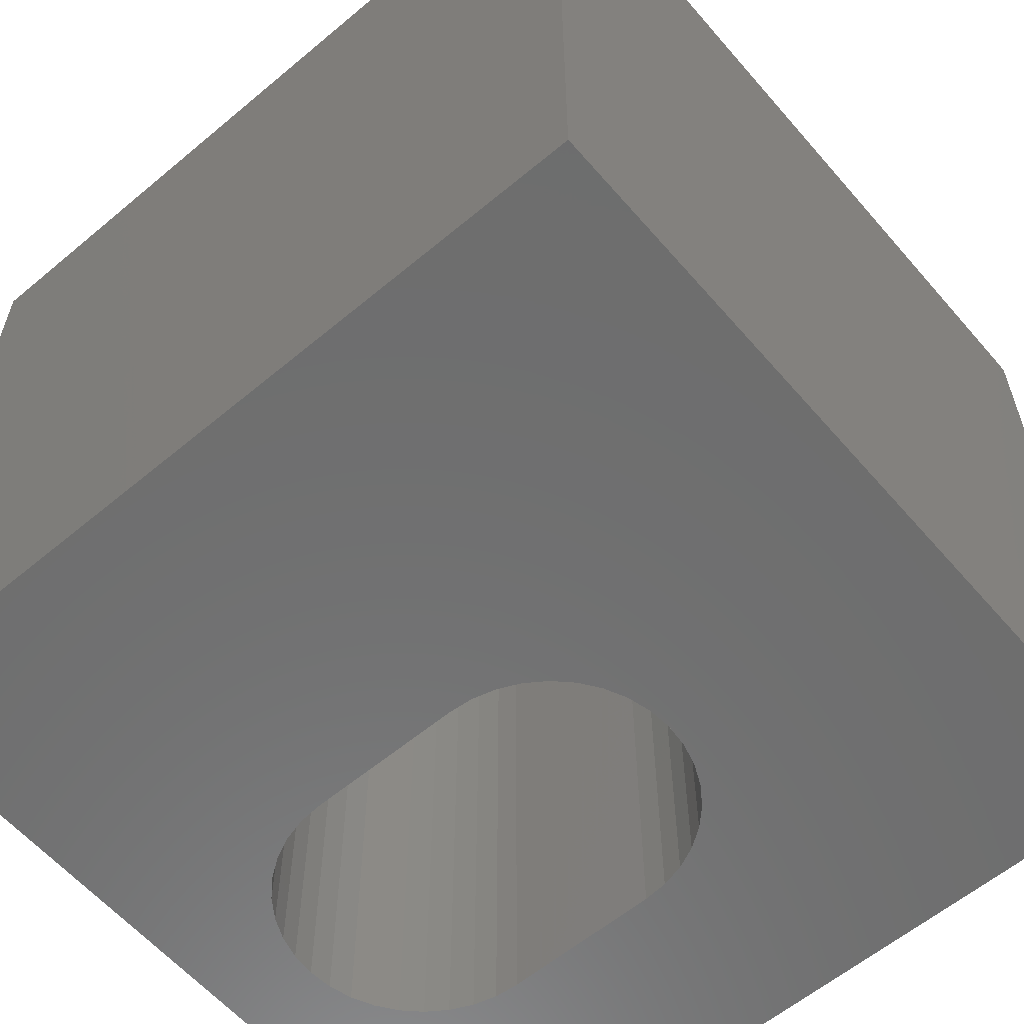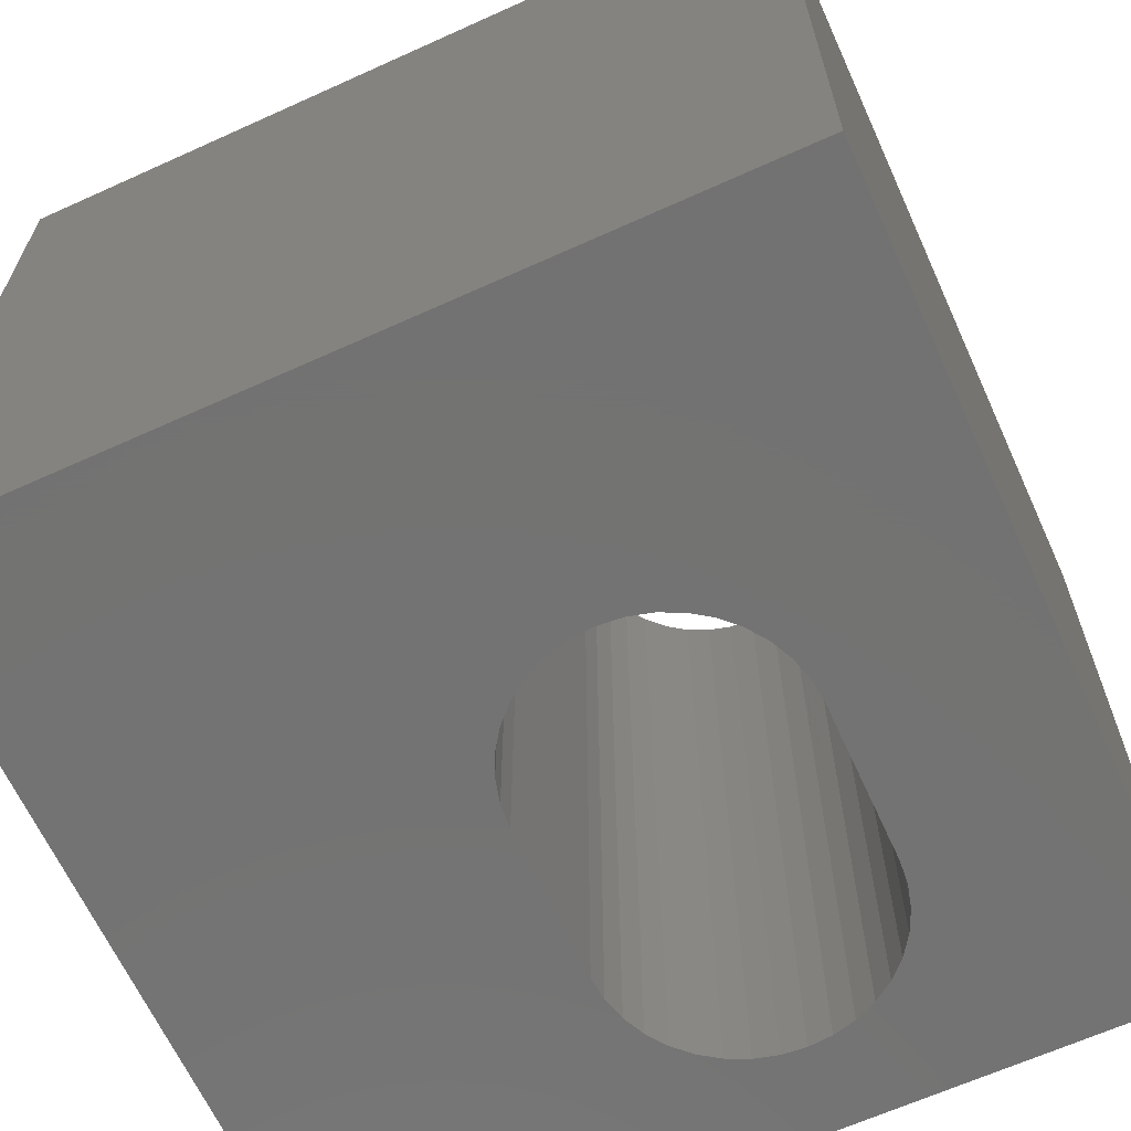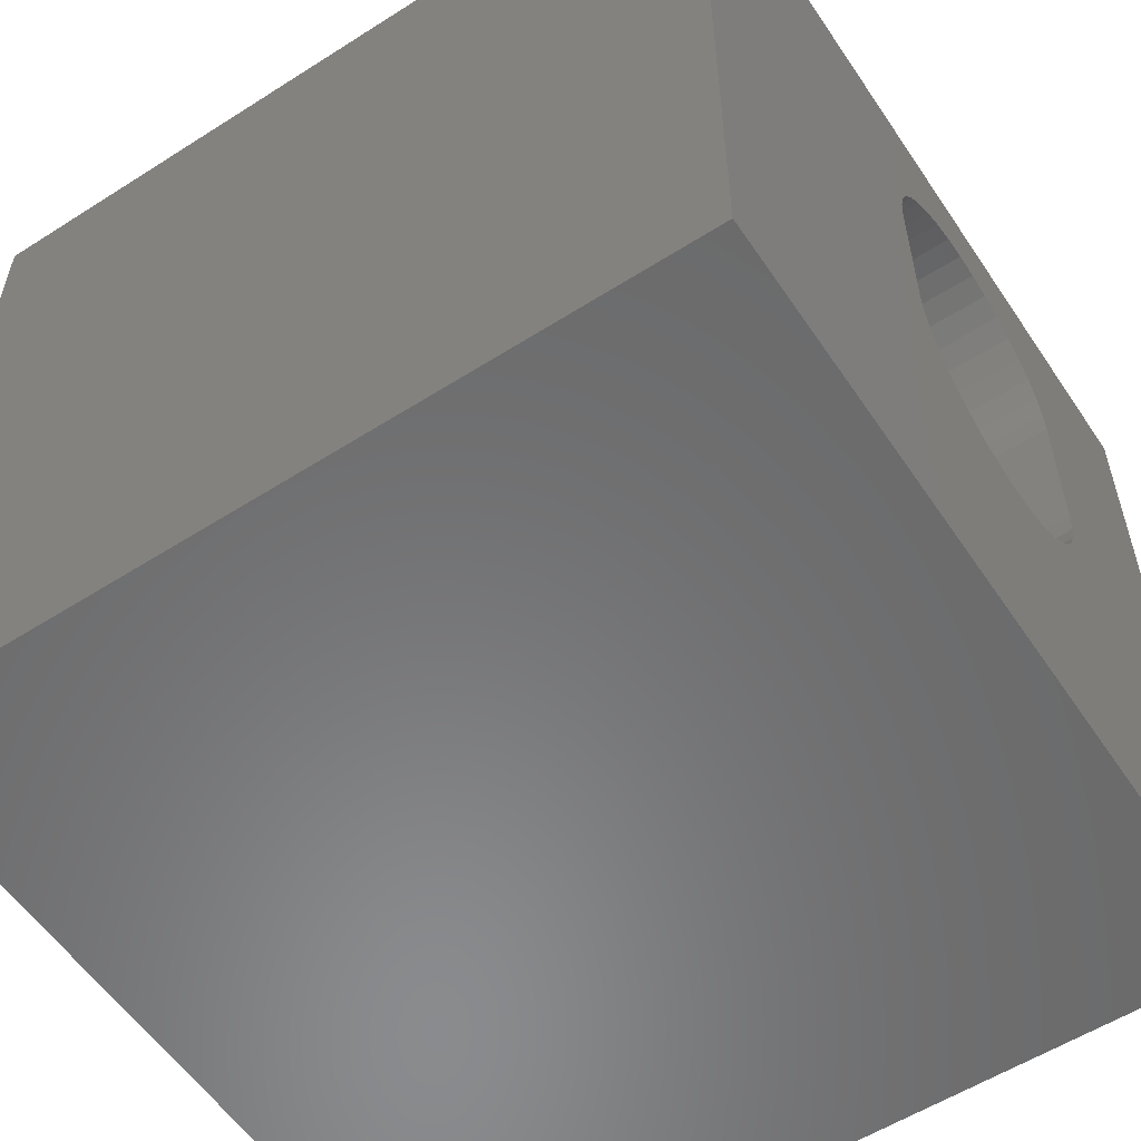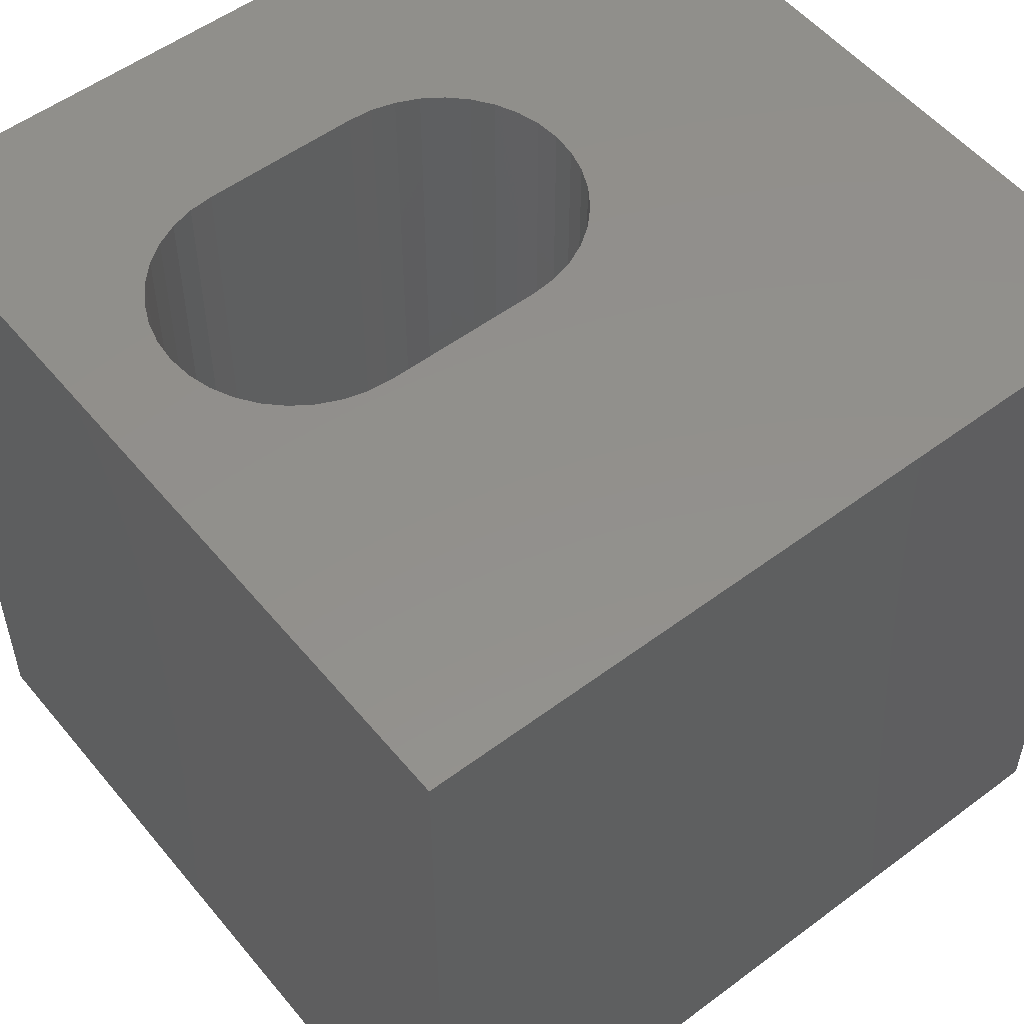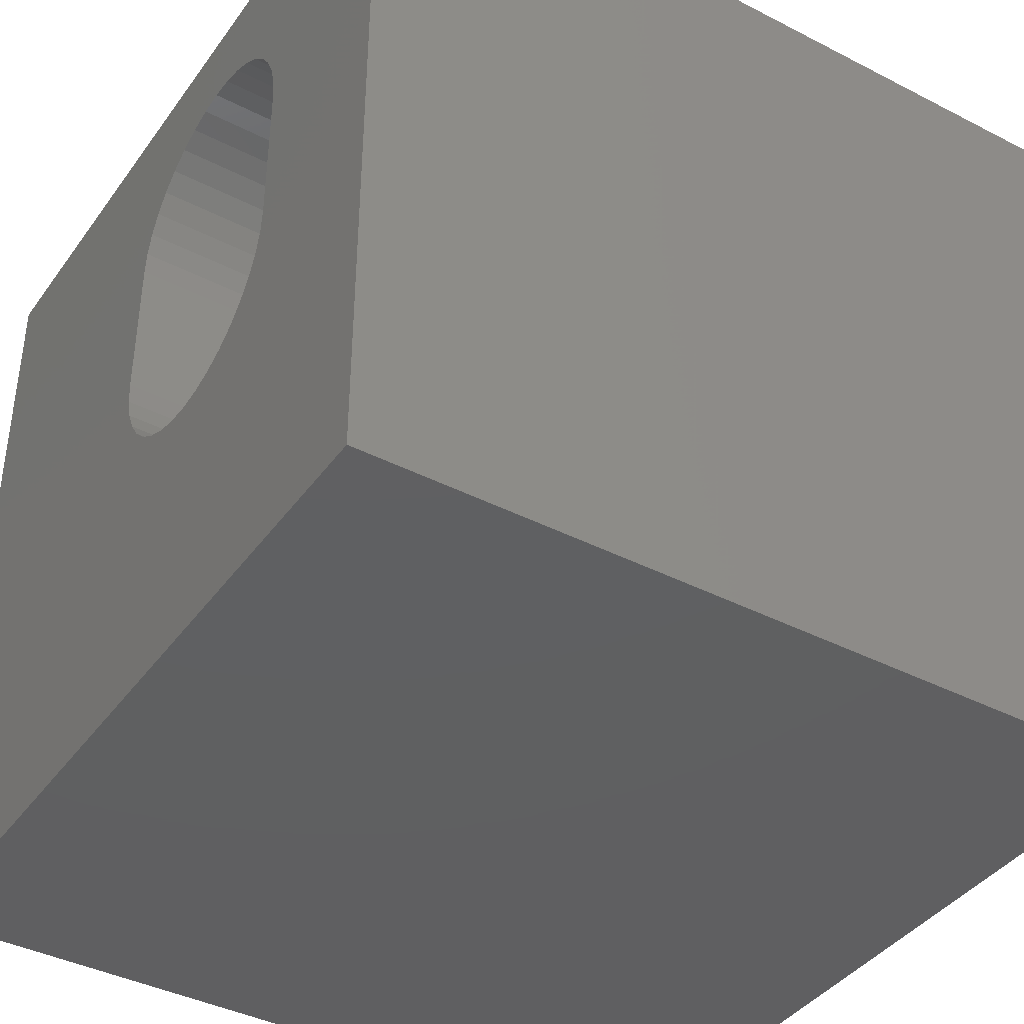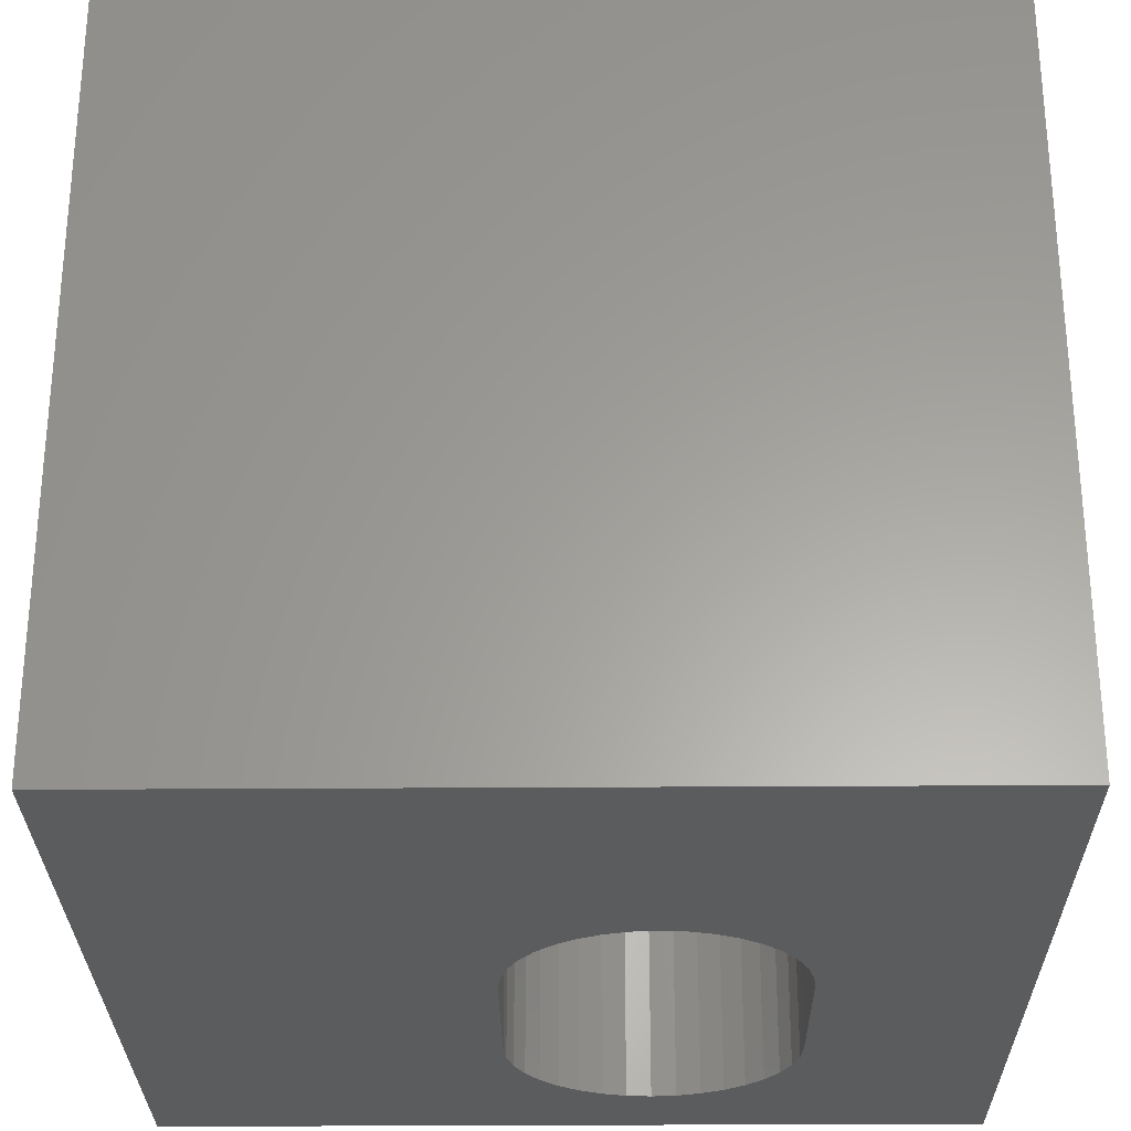
<metadata>
{"format":"stl","ext":"stl","renderer":"f3d","projection":"perspective","resolution":1024,"background":"white","views":[{"elev":-59.9,"azim":-49.4,"up":"+Z"},{"elev":-64.9,"azim":24.5,"up":"+Z"},{"elev":-56.6,"azim":-56.4,"up":"+Y"},{"elev":53.4,"azim":-128.6,"up":"+Z"},{"elev":-40.2,"azim":57.7,"up":"+Y"},{"elev":-28.4,"azim":0.6,"up":"+Z"}]}
</metadata>
<code>
# stl→obj: 84 verts, 168 faces
v 0 10 10
v 0 10 0
v 0 0 10
v 0 0 0
v 6.263 8.877 10
v 10 10 10
v 5.969 8.903 10
v 5.674 8.877 10
v 6.548 8.801 10
v 6.816 8.676 10
v 7.058 8.507 10
v 7.266 4.181 10
v 7.058 3.972 10
v 10 0 10
v 6.816 3.803 10
v 6.548 3.678 10
v 7.266 8.298 10
v 7.436 8.056 10
v 7.561 7.788 10
v 7.637 4.976 10
v 7.561 4.69 10
v 7.436 4.423 10
v 6.263 3.601 10
v 5.969 3.576 10
v 5.674 3.601 10
v 4.88 8.507 10
v 5.121 8.676 10
v 5.389 8.801 10
v 7.637 7.503 10
v 7.663 7.209 10
v 7.663 5.27 10
v 4.3 7.503 10
v 4.377 7.788 10
v 5.389 3.678 10
v 5.121 3.803 10
v 4.88 3.972 10
v 4.671 4.181 10
v 4.501 4.423 10
v 4.377 4.69 10
v 4.501 8.056 10
v 4.671 8.298 10
v 4.3 4.976 10
v 4.274 5.27 10
v 4.274 7.209 10
v 10 10 0
v 10 0 0
v 7.266 8.298 0
v 7.058 8.507 0
v 6.816 8.676 0
v 6.548 8.801 0
v 5.674 8.877 0
v 5.969 8.903 0
v 6.263 8.877 0
v 5.389 8.801 0
v 5.121 8.676 0
v 4.88 8.507 0
v 4.671 8.298 0
v 4.501 8.056 0
v 4.377 7.788 0
v 4.274 5.27 0
v 4.274 7.209 0
v 4.3 7.503 0
v 4.3 4.976 0
v 4.377 4.69 0
v 4.501 4.423 0
v 4.671 4.181 0
v 4.88 3.972 0
v 5.121 3.803 0
v 5.389 3.678 0
v 5.674 3.601 0
v 5.969 3.576 0
v 6.263 3.601 0
v 6.548 3.678 0
v 6.816 3.803 0
v 7.058 3.972 0
v 7.266 4.181 0
v 7.436 4.423 0
v 7.561 4.69 0
v 7.637 7.503 0
v 7.561 7.788 0
v 7.436 8.056 0
v 7.637 4.976 0
v 7.663 5.27 0
v 7.663 7.209 0
f 1 2 3
f 3 2 4
f 5 6 7
f 7 6 1
f 7 1 8
f 5 9 6
f 6 9 10
f 6 10 11
f 12 13 14
f 14 13 15
f 14 15 16
f 11 17 6
f 6 17 18
f 6 18 19
f 20 21 14
f 14 21 22
f 14 22 12
f 16 23 14
f 14 23 24
f 14 24 3
f 3 24 25
f 26 27 1
f 1 27 28
f 1 28 8
f 19 29 6
f 6 29 30
f 6 30 14
f 14 30 31
f 14 31 20
f 1 32 33
f 25 34 3
f 3 34 35
f 3 35 36
f 36 37 3
f 3 37 38
f 3 38 39
f 33 40 1
f 1 40 41
f 1 41 26
f 39 42 3
f 3 42 43
f 3 43 1
f 1 43 44
f 1 44 32
f 45 6 46
f 46 6 14
f 47 48 45
f 45 48 49
f 45 49 50
f 51 2 52
f 52 2 45
f 52 45 53
f 53 45 50
f 51 54 2
f 2 54 55
f 2 55 56
f 56 57 2
f 2 57 58
f 2 58 59
f 60 4 61
f 61 4 2
f 61 2 62
f 62 2 59
f 60 63 4
f 4 63 64
f 4 64 65
f 65 66 4
f 4 66 67
f 4 67 68
f 68 69 4
f 4 69 70
f 4 70 46
f 46 70 71
f 46 71 72
f 72 73 46
f 46 73 74
f 46 74 75
f 75 76 46
f 46 76 77
f 46 77 78
f 79 80 45
f 45 80 81
f 45 81 47
f 78 82 46
f 46 82 83
f 46 83 45
f 45 83 84
f 45 84 79
f 6 45 1
f 1 45 2
f 46 14 4
f 4 14 3
f 60 43 42
f 60 42 63
f 63 42 39
f 63 39 64
f 64 39 38
f 64 38 65
f 65 38 37
f 65 37 66
f 66 37 36
f 66 36 67
f 67 36 35
f 67 35 68
f 68 35 34
f 68 34 69
f 69 34 25
f 69 25 70
f 70 25 24
f 70 24 71
f 71 24 23
f 71 23 72
f 72 23 16
f 72 16 73
f 73 16 15
f 73 15 74
f 74 15 13
f 74 13 75
f 75 13 12
f 75 12 76
f 76 12 22
f 76 22 77
f 77 22 21
f 77 21 78
f 78 21 20
f 78 20 82
f 82 20 31
f 82 31 83
f 60 61 43
f 43 61 44
f 84 30 29
f 84 29 79
f 79 29 19
f 79 19 80
f 80 19 18
f 80 18 81
f 81 18 17
f 81 17 47
f 47 17 11
f 47 11 48
f 48 11 10
f 48 10 49
f 49 10 9
f 49 9 50
f 50 9 5
f 50 5 53
f 53 5 7
f 53 7 52
f 52 7 8
f 52 8 51
f 51 8 28
f 51 28 54
f 54 28 27
f 54 27 55
f 55 27 26
f 55 26 56
f 56 26 41
f 56 41 57
f 57 41 40
f 57 40 58
f 58 40 33
f 58 33 59
f 59 33 32
f 59 32 62
f 62 32 44
f 62 44 61
f 84 83 30
f 30 83 31

</code>
